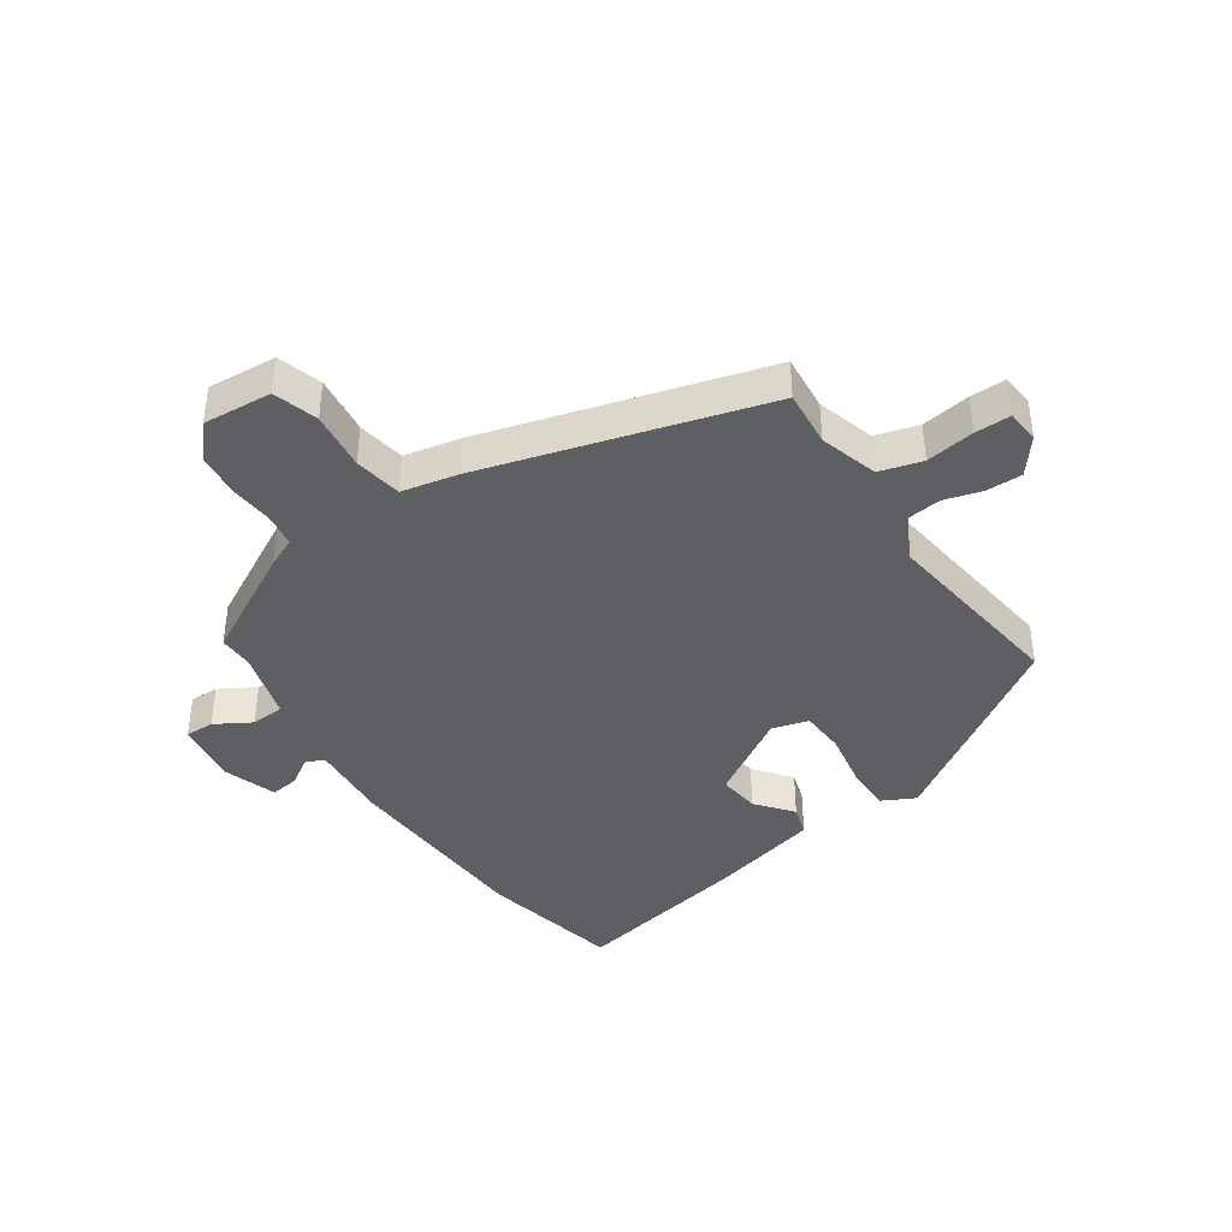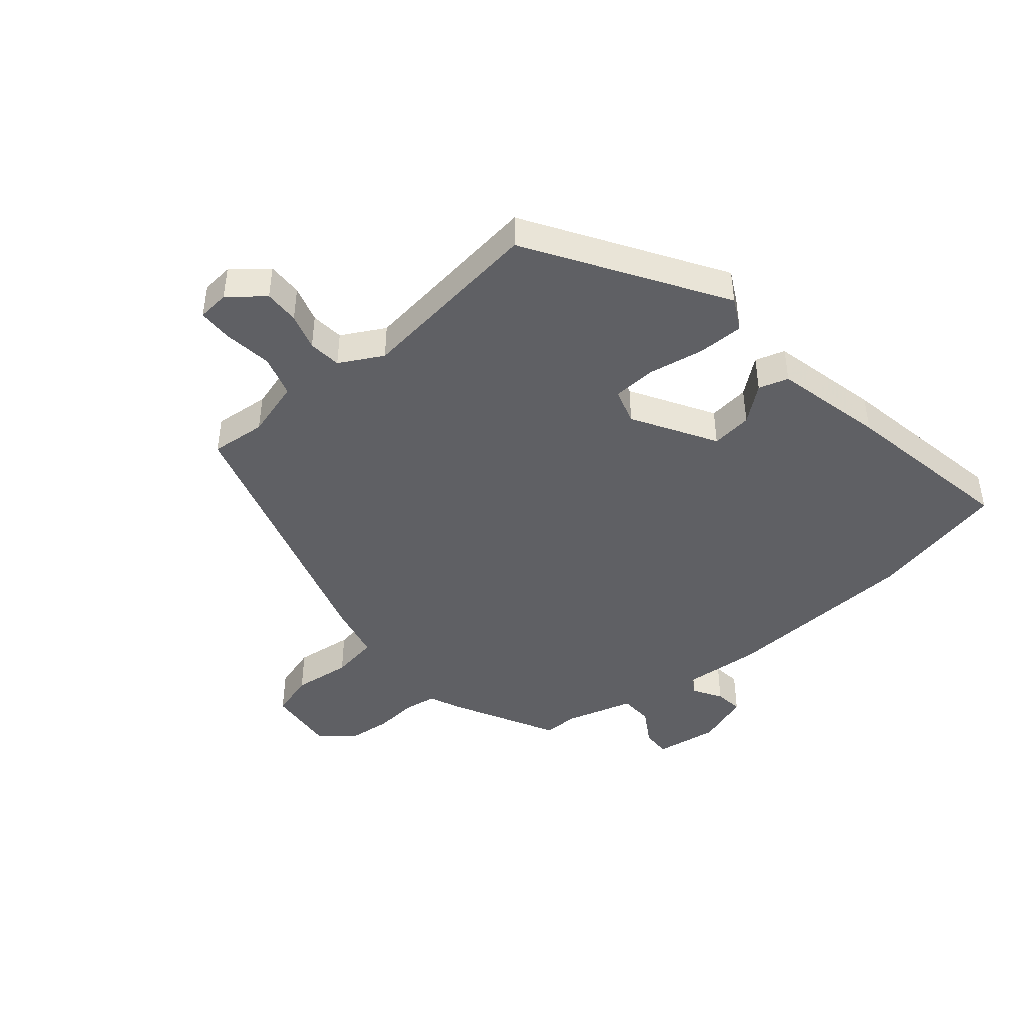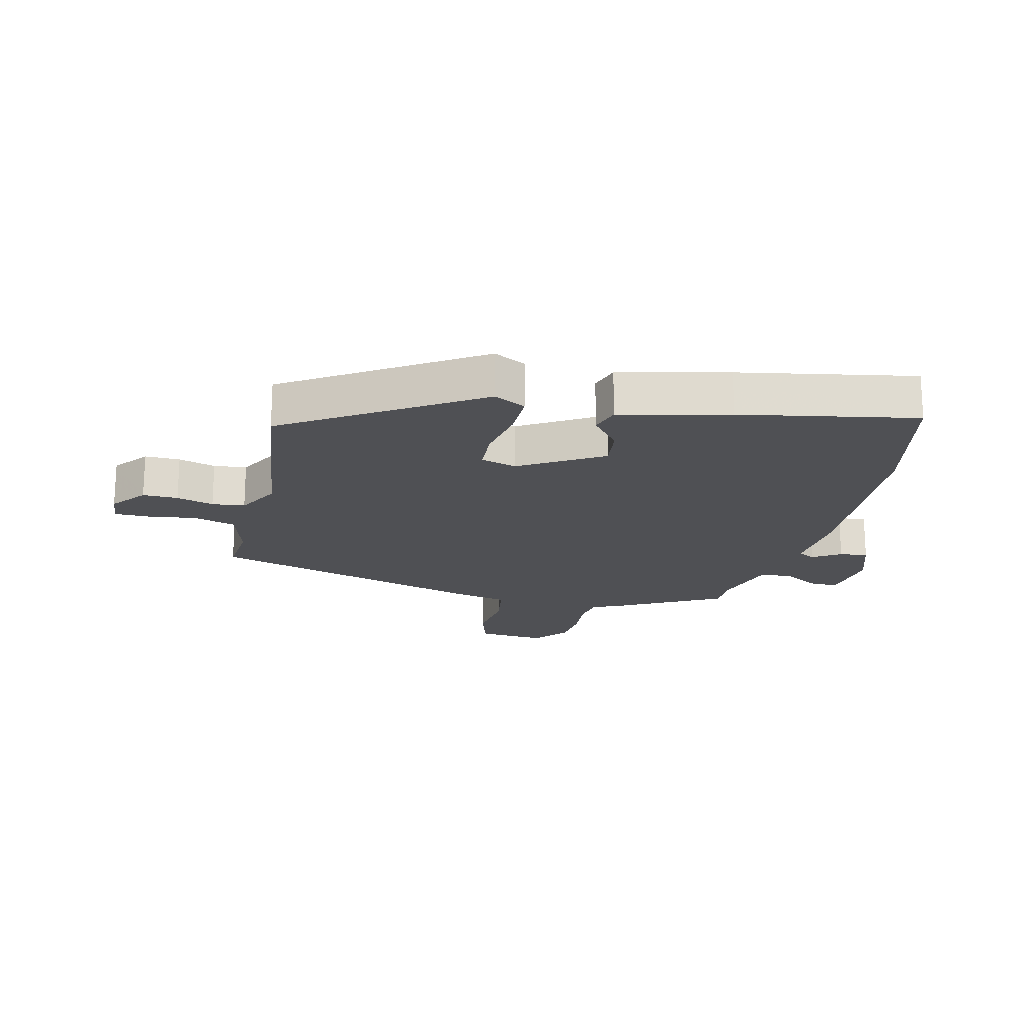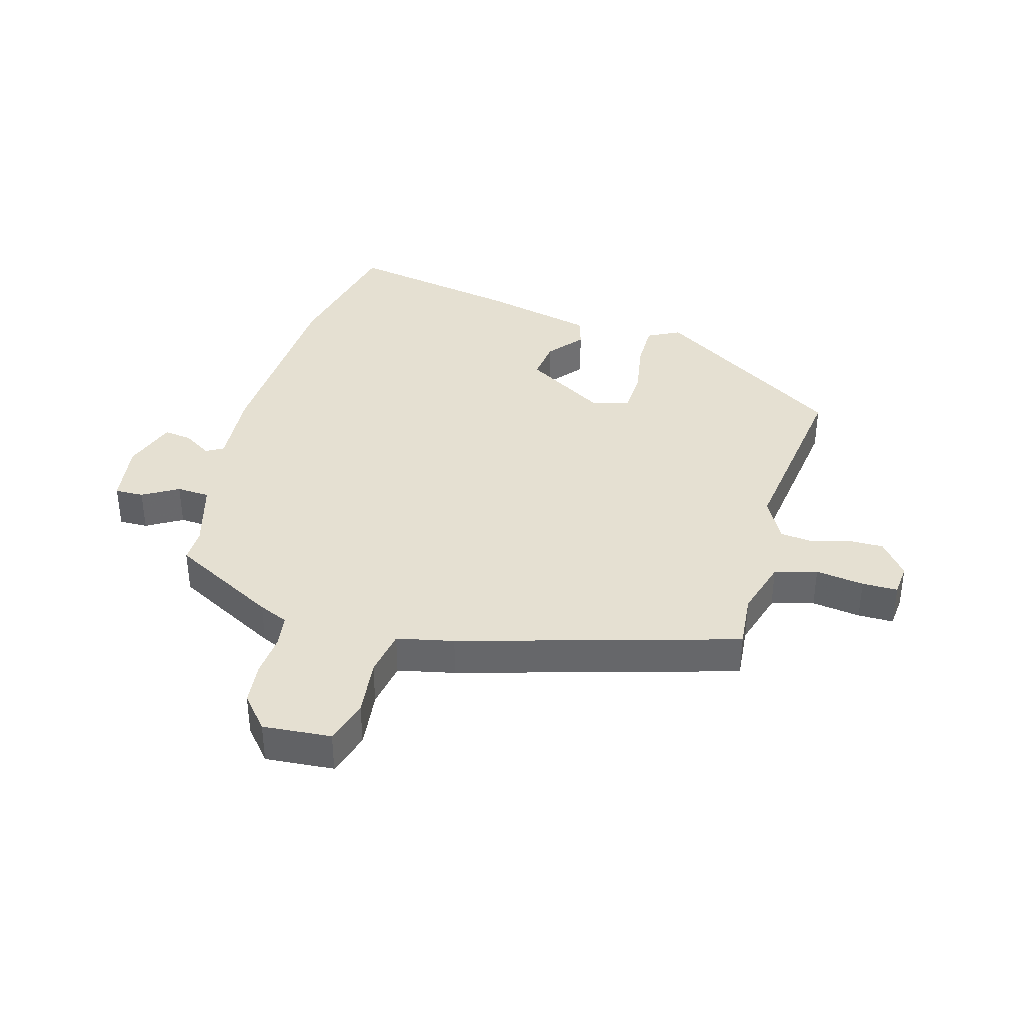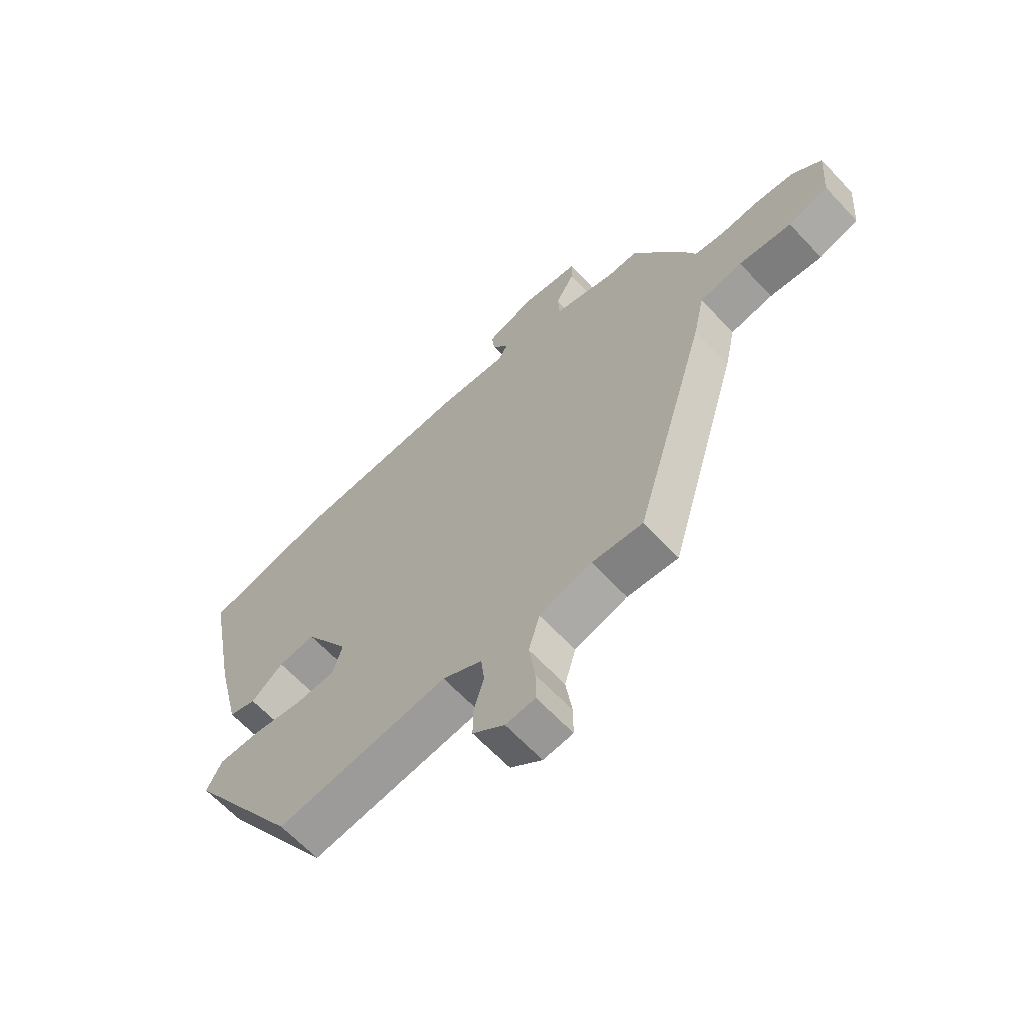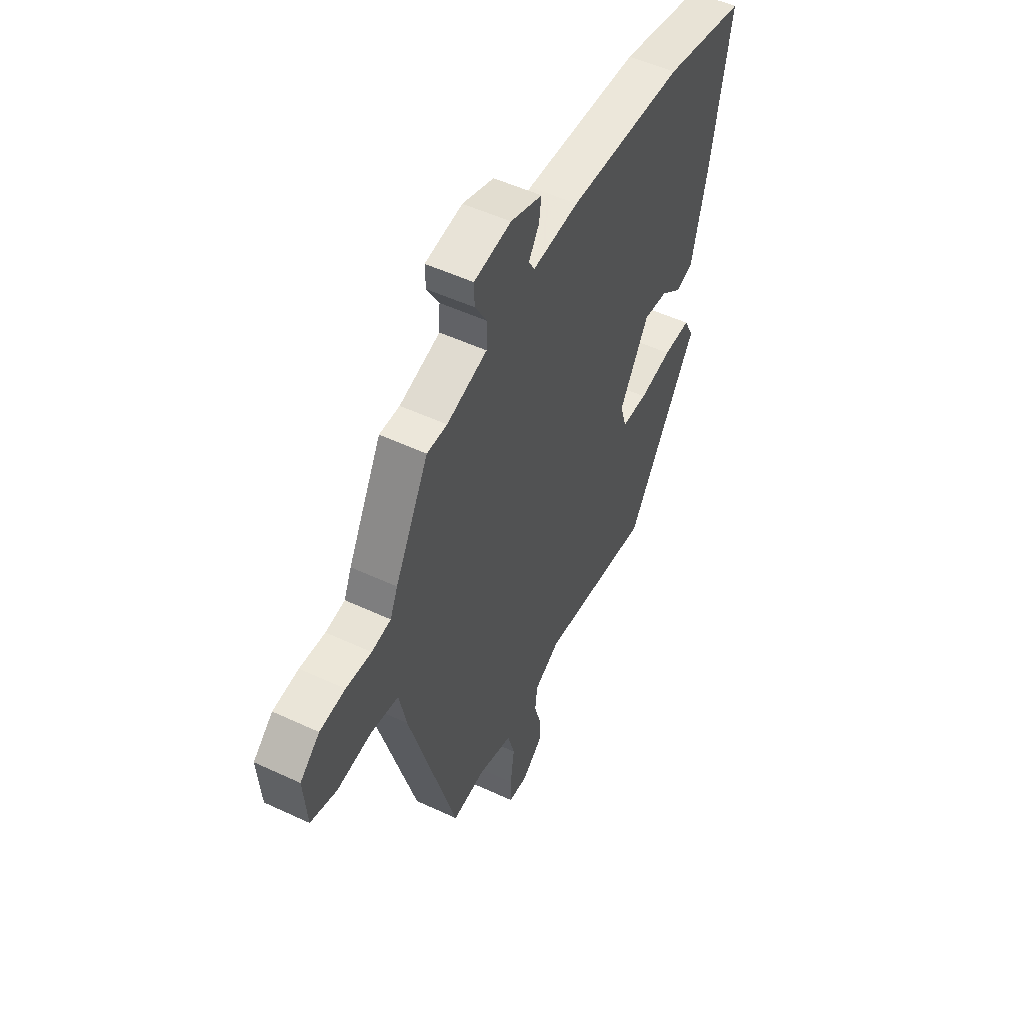
<metadata>
{"format":"obj","ext":"obj","renderer":"f3d","projection":"perspective","resolution":1024,"background":"white","views":[{"elev":-41.0,"azim":124.2,"up":"+Y"},{"elev":-44.6,"azim":-140.4,"up":"+Y"},{"elev":-19.2,"azim":-103.5,"up":"+Y"},{"elev":37.8,"azim":105.7,"up":"+Y"},{"elev":-64.3,"azim":43.1,"up":"+Z"},{"elev":51.7,"azim":116.9,"up":"+Z"}]}
</metadata>
<code>
v -0.601 0.07 0.478
v -0.374 0.07 0.528
v -0.054 0.07 0.545
v 0.074 0.07 0.536
v 0.09 0.07 0.564
v 0.061 0.07 0.61
v 0.055 0.07 0.656
v 0.142 0.07 0.686
v 0.245 0.07 0.671
v 0.244 0.07 0.624
v 0.21 0.07 0.566
v 0.213 0.07 0.512
v 0.325 0.07 0.48
v 0.381 0.07 0.481
v 0.474 0.07 0.307
v 0.495 0.07 0.259
v 0.548 0.07 0.251
v 0.618 0.07 0.257
v 0.688 0.07 0.25
v 0.742 0.07 0.204
v 0.733 0.07 0.092
v 0.661 0.07 0.07
v 0.566 0.07 0.081
v 0.489 0.07 0.068
v 0.469 0.07 -0.025
v 0.338 0.07 -0.476
v 0.247 0.07 -0.468
v 0.153 0.07 -0.496
v 0.133 0.07 -0.565
v 0.144 0.07 -0.644
v 0.144 0.07 -0.702
v 0.091 0.07 -0.707
v 0.034 0.07 -0.662
v 0.035 0.07 -0.604
v 0.053 0.07 -0.543
v 0.047 0.07 -0.489
v -0.024 0.07 -0.451
v -0.333 0.07 -0.492
v -0.532 0.07 -0.182
v -0.505 0.07 -0.129
v -0.429 0.07 -0.129
v -0.338 0.07 -0.145
v -0.266 0.07 -0.141
v -0.249 0.07 -0.082
v -0.33 0.07 0.052
v -0.397 0.07 0.044
v -0.455 0.07 -0.003
v -0.504 0.07 0.012
v -0.547 0.07 0.191
v -0.601 0 0.478
v -0.374 0 0.528
v -0.054 0 0.545
v 0.074 0 0.536
v 0.09 0 0.564
v 0.061 0 0.61
v 0.055 0 0.656
v 0.142 0 0.686
v 0.245 0 0.671
v 0.244 0 0.624
v 0.21 0 0.566
v 0.213 0 0.512
v 0.325 0 0.48
v 0.381 0 0.481
v 0.474 0 0.307
v 0.495 0 0.259
v 0.548 0 0.251
v 0.618 0 0.257
v 0.688 0 0.25
v 0.742 0 0.204
v 0.733 0 0.092
v 0.661 0 0.07
v 0.566 0 0.081
v 0.489 0 0.068
v 0.469 0 -0.025
v 0.338 0 -0.476
v 0.247 0 -0.468
v 0.153 0 -0.496
v 0.133 0 -0.565
v 0.144 0 -0.644
v 0.144 0 -0.702
v 0.091 0 -0.707
v 0.034 0 -0.662
v 0.035 0 -0.604
v 0.053 0 -0.543
v 0.047 0 -0.489
v -0.024 0 -0.451
v -0.333 0 -0.492
v -0.532 0 -0.182
v -0.505 0 -0.129
v -0.429 0 -0.129
v -0.338 0 -0.145
v -0.266 0 -0.141
v -0.249 0 -0.082
v -0.33 0 0.052
v -0.397 0 0.044
v -0.455 0 -0.003
v -0.504 0 0.012
v -0.547 0 0.191
f 2 3 4
f 1 2 4
f 49 1 4
f 48 49 4
f 47 48 4
f 46 47 4
f 45 46 4
f 44 45 4
f 43 44 4 5
f 40 41 42
f 39 40 42
f 38 39 42
f 37 38 42
f 36 37 42 43
f 33 34 35
f 32 33 35
f 31 32 35
f 30 31 35
f 29 30 35
f 28 29 35 36
f 36 43 5
f 28 36 5
f 27 28 5
f 26 27 5
f 25 26 5
f 24 25 5
f 21 22 23
f 20 21 23
f 19 20 23
f 18 19 23
f 17 18 23
f 16 17 23 24
f 15 16 24
f 14 15 24
f 13 14 24
f 9 10 11
f 8 9 11
f 7 8 11
f 6 7 11
f 5 6 11
f 5 11 12
f 24 5 12
f 12 13 24
f 53 52 51
f 53 51 50
f 53 50 98
f 53 98 97
f 53 97 96
f 53 96 95
f 53 95 94
f 53 94 93
f 54 53 93 92
f 91 90 89
f 91 89 88
f 91 88 87
f 91 87 86
f 92 91 86 85
f 84 83 82
f 84 82 81
f 84 81 80
f 84 80 79
f 84 79 78
f 85 84 78 77
f 54 92 85
f 54 85 77
f 54 77 76
f 54 76 75
f 54 75 74
f 54 74 73
f 72 71 70
f 72 70 69
f 72 69 68
f 72 68 67
f 72 67 66
f 73 72 66 65
f 73 65 64
f 73 64 63
f 73 63 62
f 60 59 58
f 60 58 57
f 60 57 56
f 60 56 55
f 60 55 54
f 61 60 54
f 61 54 73
f 73 62 61
f 1 50 51 2
f 2 51 52 3
f 3 52 53 4
f 4 53 54 5
f 5 54 55 6
f 6 55 56 7
f 7 56 57 8
f 8 57 58 9
f 9 58 59 10
f 10 59 60 11
f 11 60 61 12
f 12 61 62 13
f 13 62 63 14
f 14 63 64 15
f 15 64 65 16
f 16 65 66 17
f 17 66 67 18
f 18 67 68 19
f 19 68 69 20
f 20 69 70 21
f 21 70 71 22
f 22 71 72 23
f 23 72 73 24
f 24 73 74 25
f 25 74 75 26
f 26 75 76 27
f 27 76 77 28
f 28 77 78 29
f 29 78 79 30
f 30 79 80 31
f 31 80 81 32
f 32 81 82 33
f 33 82 83 34
f 34 83 84 35
f 35 84 85 36
f 36 85 86 37
f 37 86 87 38
f 38 87 88 39
f 39 88 89 40
f 40 89 90 41
f 41 90 91 42
f 42 91 92 43
f 43 92 93 44
f 44 93 94 45
f 45 94 95 46
f 46 95 96 47
f 47 96 97 48
f 48 97 98 49
f 49 98 50 1

</code>
